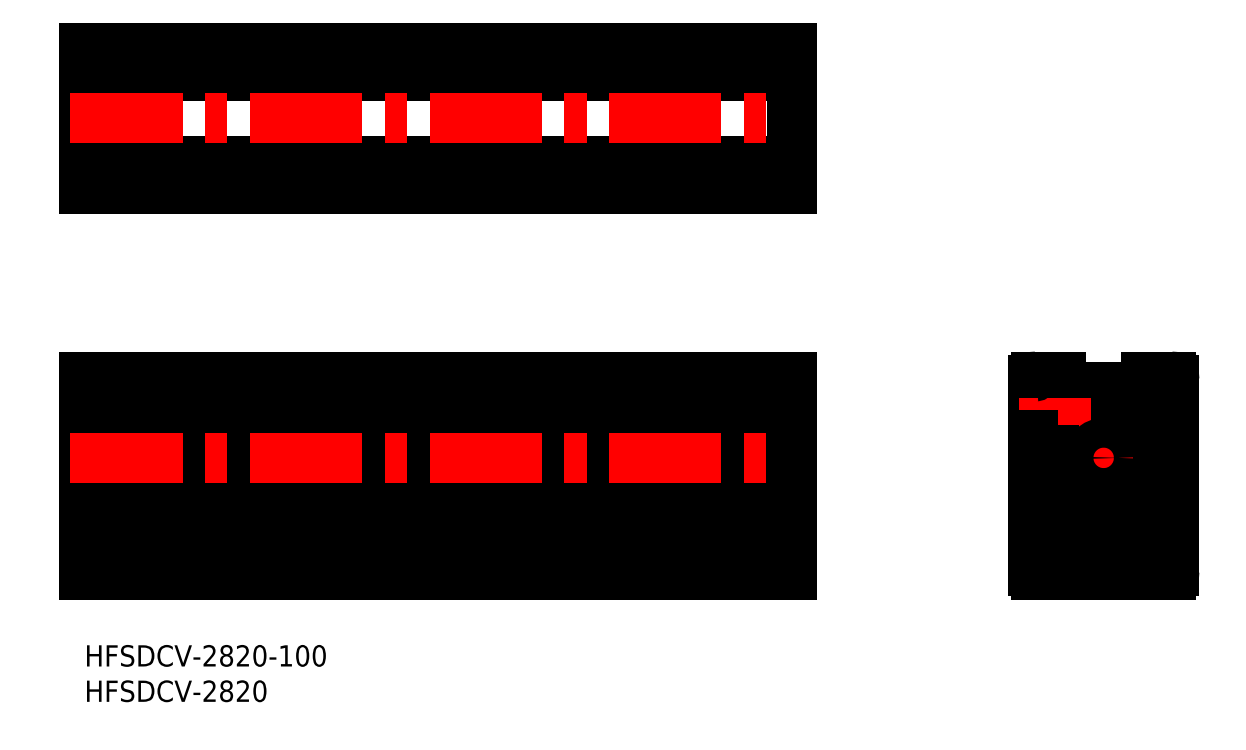
<metadata>
{"format":"dxf","ext":"dxf","renderer":"ezdxf+matplotlib","layout":"modelspace","background":"white","min_lineweight":24,"dpi":150}
</metadata>
<code>
0
SECTION
2
ENTITIES
0
INSERT
8
MSM_CONTINUOUS
2
*U5
10
0
20
0
30
0
0
INSERT
8
MSM_CONTINUOUS
2
*U6
10
0
20
0
30
0
0
LINE
8
MSM_CONTINUOUS
10
6e-16
20
64.5
30
0
11
6e-16
21
84.5
31
0
0
LINE
8
MSM_CONTINUOUS
10
6e-16
20
84.5
30
0
11
100
21
84.5
31
0
0
LINE
8
MSM_CONTINUOUS
10
100
20
64.5
30
0
11
6e-16
21
64.5
31
0
0
LINE
8
MSM_CONTINUOUS
10
6e-16
20
80.5
30
0
11
100
21
80.5
31
0
0
LINE
8
MSM_CONTINUOUS
10
100
20
68.5
30
0
11
6e-16
21
68.5
31
0
0
LINE
8
MSM_CENTER
10
-2
20
74.5
30
0
11
102
21
74.5
31
0
0
LINE
8
MSM_CONTINUOUS
10
3.985e-13
20
38
30
0
11
6e-16
21
10
31
0
0
LINE
8
MSM_CONTINUOUS
10
6e-16
20
10
30
0
11
100
21
10
31
0
0
LINE
8
MSM_CONTINUOUS
10
100
20
38
30
0
11
3.985e-13
21
38
31
0
0
LINE
8
MSM_CONTINUOUS
10
3.985e-13
20
33.25
30
0
11
100
21
33.25
31
0
0
LINE
8
MSM_CONTINUOUS
10
2.28e-13
20
29.75
30
0
11
100
21
29.75
31
0
0
LINE
8
MSM_CONTINUOUS
10
2.28e-13
20
27.6
30
0
11
100
21
27.6
31
0
0
LINE
8
MSM_CONTINUOUS
10
2.28e-13
20
25.4
30
0
11
100
21
25.4
31
0
0
LINE
8
MSM_CONTINUOUS
10
2.28e-13
20
21.1
30
0
11
100
21
21.1
31
0
0
LINE
8
MSM_CONTINUOUS
10
6e-16
20
14.9
30
0
11
100
21
14.9
31
0
0
LINE
8
MSM_CONTINUOUS
10
154.1
20
10.5
30
0
11
154.1
21
14.9
31
0
0
LINE
8
MSM_CONTINUOUS
10
150.1
20
38
30
0
11
150.1
21
36.5
31
0
0
LINE
8
MSM_CONTINUOUS
10
153.6
20
38
30
0
11
150.1
21
38
31
0
0
LINE
8
MSM_CENTER
10
144.1
20
8
30
0
11
144.1
21
40
31
0
0
LINE
8
MSM_CONTINUOUS
10
134.6
20
10
30
0
11
153.6
21
10
31
0
0
LINE
8
MSM_CONTINUOUS
10
134.1
20
37.5
30
0
11
134.1
21
33.25
31
0
0
LINE
8
MSM_CONTINUOUS
10
138.1
20
38
30
0
11
134.6
21
38
31
0
0
LINE
8
MSM_CONTINUOUS
10
138.1
20
36.5
30
0
11
138.1
21
38
31
0
0
LINE
8
MSM_CONTINUOUS
10
150.1
20
36.5
30
0
11
138.1
21
36.5
31
0
0
LINE
8
MSM_CENTER
10
132.1
20
18
30
0
11
156.1
21
18
31
0
0
LINE
8
MSM_CONTINUOUS
10
142.3
20
23.1
30
0
11
142.3
21
12.9
31
0
0
LINE
8
MSM_CONTINUOUS
10
136.1
20
12.9
30
0
11
136.1
21
14.9
31
0
0
LINE
8
MSM_CONTINUOUS
10
136.1
20
12.9
30
0
11
142.3
21
12.9
31
0
0
LINE
8
MSM_CONTINUOUS
10
136.1
20
23.1
30
0
11
142.3
21
23.1
31
0
0
LINE
8
MSM_CONTINUOUS
10
136.1
20
21.1
30
0
11
136.1
21
23.1
31
0
0
LINE
8
MSM_CONTINUOUS
10
134.1
20
14.9
30
0
11
136.1
21
14.9
31
0
0
LINE
8
MSM_CONTINUOUS
10
134.1
20
21.1
30
0
11
136.1
21
21.1
31
0
0
LINE
8
MSM_CONTINUOUS
10
141.1
20
29.75
30
0
11
141.1
21
28.65
31
0
0
LINE
8
MSM_CONTINUOUS
10
142.3
20
33.25
30
0
11
142.3
21
29.75
31
0
0
LINE
8
MSM_CONTINUOUS
10
142.3
20
33.25
30
0
11
141.1
21
33.25
31
0
0
LINE
8
MSM_CONTINUOUS
10
141.1
20
29.75
30
0
11
142.3
21
29.75
31
0
0
LINE
8
MSM_CONTINUOUS
10
141.1
20
34.35
30
0
11
141.1
21
33.25
31
0
0
LINE
8
MSM_CONTINUOUS
10
138.1
20
28.65
30
0
11
141.1
21
28.65
31
0
0
LINE
8
MSM_CONTINUOUS
10
138.1
20
34.35
30
0
11
141.1
21
34.35
31
0
0
LINE
8
MSM_CONTINUOUS
10
138.1
20
29.75
30
0
11
138.1
21
28.65
31
0
0
LINE
8
MSM_CONTINUOUS
10
138.1
20
33.25
30
0
11
138.1
21
34.35
31
0
0
LINE
8
MSM_CONTINUOUS
10
134.1
20
29.75
30
0
11
138.1
21
29.75
31
0
0
LINE
8
MSM_CONTINUOUS
10
134.1
20
33.25
30
0
11
138.1
21
33.25
31
0
0
LINE
8
MSM_CENTER
10
132.1
20
31.5
30
0
11
156.1
21
31.5
31
0
0
LINE
8
MSM_CONTINUOUS
10
152.1
20
21.1
30
0
11
154.1
21
21.1
31
0
0
LINE
8
MSM_CONTINUOUS
10
152.1
20
14.9
30
0
11
154.1
21
14.9
31
0
0
LINE
8
MSM_CONTINUOUS
10
152.1
20
23.1
30
0
11
152.1
21
21.1
31
0
0
LINE
8
MSM_CONTINUOUS
10
145.9
20
23.1
30
0
11
152.1
21
23.1
31
0
0
LINE
8
MSM_CONTINUOUS
10
145.9
20
12.9
30
0
11
152.1
21
12.9
31
0
0
LINE
8
MSM_CONTINUOUS
10
152.1
20
14.9
30
0
11
152.1
21
12.9
31
0
0
LINE
8
MSM_CONTINUOUS
10
145.9
20
12.9
30
0
11
145.9
21
23.1
31
0
0
LINE
8
MSM_CONTINUOUS
10
150.1
20
33.25
30
0
11
154.1
21
33.25
31
0
0
LINE
8
MSM_CONTINUOUS
10
150.1
20
29.75
30
0
11
154.1
21
29.75
31
0
0
LINE
8
MSM_CONTINUOUS
10
150.1
20
34.35
30
0
11
150.1
21
33.25
31
0
0
LINE
8
MSM_CONTINUOUS
10
150.1
20
28.65
30
0
11
150.1
21
29.75
31
0
0
LINE
8
MSM_CONTINUOUS
10
147.1
20
34.35
30
0
11
150.1
21
34.35
31
0
0
LINE
8
MSM_CONTINUOUS
10
147.1
20
28.65
30
0
11
150.1
21
28.65
31
0
0
LINE
8
MSM_CONTINUOUS
10
147.1
20
33.25
30
0
11
147.1
21
34.35
31
0
0
LINE
8
MSM_CONTINUOUS
10
145.9
20
29.75
30
0
11
147.1
21
29.75
31
0
0
LINE
8
MSM_CONTINUOUS
10
147.1
20
33.25
30
0
11
145.9
21
33.25
31
0
0
LINE
8
MSM_CONTINUOUS
10
145.9
20
29.75
30
0
11
145.9
21
33.25
31
0
0
LINE
8
MSM_CONTINUOUS
10
147.1
20
28.65
30
0
11
147.1
21
29.75
31
0
0
LINE
8
MSM_CONTINUOUS
10
134.1
20
29.75
30
0
11
134.1
21
27.6
31
0
0
LINE
8
MSM_CONTINUOUS
10
134.1
20
14.9
30
0
11
134.1
21
10.5
31
0
0
LINE
8
MSM_CONTINUOUS
10
154.1
20
21.1
30
0
11
154.1
21
25.4
31
0
0
LINE
8
MSM_CONTINUOUS
10
154.1
20
33.25
30
0
11
154.1
21
37.5
31
0
0
LINE
8
MSM_CONTINUOUS
10
134.1
20
25.4
30
0
11
137.1
21
25.4
31
0
0
LINE
8
MSM_CONTINUOUS
10
137.1
20
25.4
30
0
11
137.1
21
27.6
31
0
0
LINE
8
MSM_CONTINUOUS
10
137.1
20
27.6
30
0
11
134.1
21
27.6
31
0
0
LINE
8
MSM_CONTINUOUS
10
154.1
20
27.6
30
0
11
151.1
21
27.6
31
0
0
LINE
8
MSM_CONTINUOUS
10
151.1
20
27.6
30
0
11
151.1
21
25.4
31
0
0
LINE
8
MSM_CONTINUOUS
10
151.1
20
25.4
30
0
11
154.1
21
25.4
31
0
0
LINE
8
MSM_CONTINUOUS
10
154.1
20
27.6
30
0
11
154.1
21
29.75
31
0
0
LINE
8
MSM_CONTINUOUS
10
134.1
20
25.4
30
0
11
134.1
21
21.1
31
0
0
ARC
8
MSM_CONTINUOUS
10
134.6
20
37.5
30
0
40
0.5
50
90
51
180
0
ARC
8
MSM_CONTINUOUS
10
153.6
20
37.5
30
0
40
0.5
50
0
51
90
0
ARC
8
MSM_CONTINUOUS
10
153.6
20
10.5
30
0
40
0.5
50
270
51
0
0
ARC
8
MSM_CONTINUOUS
10
134.6
20
10.5
30
0
40
0.5
50
180
51
270
0
LINE
8
MSM_CENTER
10
-2
20
26.5
30
0
11
102
21
26.5
31
0
0
LINE
8
MSM_CENTER
10
148.2
20
26.5
30
0
11
140
21
26.5
31
0
0
CIRCLE
8
MSM_CONTINUOUS
10
144.1
20
26.5
30
0
40
2.1
0
LINE
8
MSM_CONTINUOUS
10
100
20
10
30
0
11
100
21
38
31
0
0
LINE
8
MSM_CONTINUOUS
10
100
20
64.5
30
0
11
100
21
84.5
31
0
0
ENDSEC
0
EOF

</code>
